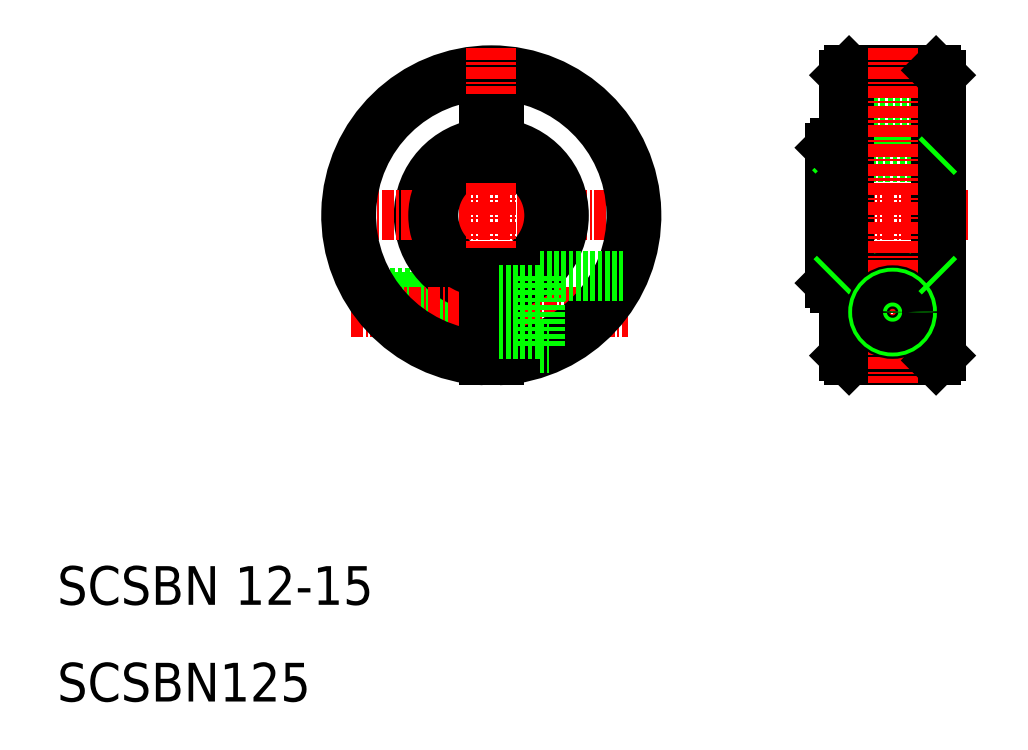
<metadata>
{"format":"dxf","ext":"dxf","renderer":"ezdxf+matplotlib","layout":"modelspace","background":"white","min_lineweight":24,"dpi":150}
</metadata>
<code>
0
SECTION
2
ENTITIES
0
TEXT
8
0
10
10
20
10
30
0
40
4
1
SCSBN125
0
TEXT
8
0
10
10
20
20
30
0
40
4
1
SCSBN 12-15
0
LINE
8
0
10
42.2
20
52.27
30
0
11
54.14
21
52.27
31
0
0
LINE
8
0
10
42.46
20
51.87
30
0
11
54.14
21
51.87
31
0
0
LINE
8
0
10
45.38
20
48.67
30
0
11
54.14
21
48.67
31
0
0
LINE
8
0
10
45.89
20
48.27
30
0
11
54.14
21
48.27
31
0
0
ARC
8
0
10
54.89
20
60.27
30
0
40
7.5
50
95.74
51
264.3
0
LINE
8
CENTER
10
40.39
20
50.27
30
0
11
69.03
21
50.27
31
0
0
LINE
8
CENTER
10
37.55
20
60.27
30
0
11
72.23
21
60.27
31
0
0
ARC
8
0
10
54.89
20
60.27
30
0
40
15
50
272.9
51
267.1
0
ARC
8
0
10
54.89
20
60.27
30
0
40
14.5
50
273
51
267
0
LINE
8
0
10
91.39
20
70.27
30
0
11
101.4
21
70.27
31
0
0
LINE
8
0
10
91.89
20
75.27
30
0
11
100.9
21
75.27
31
0
0
LINE
8
0
10
90.39
20
66.27
30
0
11
100.9
21
66.27
31
0
0
LINE
8
0
10
90.39
20
54.27
30
0
11
100.9
21
54.27
31
0
0
LINE
8
CENTER
10
90.44
20
50.27
30
0
11
102.3
21
50.27
31
0
0
LINE
8
CENTER
10
87.31
20
60.27
30
0
11
104.2
21
60.27
31
0
0
LINE
8
0
10
91.89
20
45.27
30
0
11
100.9
21
45.27
31
0
0
CIRCLE
8
0
10
96.39
20
50.27
30
0
40
3.75
0
LINE
8
0
10
89.89
20
67.27
30
0
11
89.89
21
53.27
31
0
0
LINE
8
0
10
90.39
20
67.77
30
0
11
90.39
21
52.77
31
0
0
LINE
8
0
10
91.39
20
74.77
30
0
11
91.39
21
45.77
31
0
0
LINE
8
0
10
91.89
20
75.27
30
0
11
91.89
21
45.27
31
0
0
ARC
8
0
10
54.89
20
60.27
30
0
40
6
50
277.2
51
82.82
0
ARC
8
0
10
54.89
20
60.27
30
0
40
6
50
97.18
51
262.8
0
ARC
8
0
10
54.89
20
60.27
30
0
40
7.5
50
275.7
51
84.26
0
LINE
8
CENTER
10
54.89
20
77.61
30
0
11
54.89
21
42.93
31
0
0
LINE
8
0
10
59.89
20
54.02
30
0
11
68.53
21
54.02
31
0
0
LINE
8
0
10
55.64
20
54.32
30
0
11
55.64
21
45.29
31
0
0
LINE
8
0
10
54.14
20
54.32
30
0
11
54.14
21
45.29
31
0
0
LINE
8
0
10
59.89
20
54.02
30
0
11
59.89
21
46.52
31
0
0
LINE
8
0
10
59.89
20
46.52
30
0
11
60.89
21
46.52
31
0
0
LINE
8
0
10
55.64
20
48.02
30
0
11
59.89
21
48.02
31
0
0
LINE
8
0
10
55.64
20
52.52
30
0
11
59.89
21
52.52
31
0
0
LINE
8
0
10
91.39
20
45.77
30
0
11
91.89
21
45.27
31
0
0
LINE
8
0
10
90.39
20
52.77
30
0
11
91.39
21
52.77
31
0
0
LINE
8
0
10
89.89
20
53.27
30
0
11
90.39
21
52.77
31
0
0
LINE
8
0
10
90.39
20
54.27
30
0
11
89.89
21
53.77
31
0
0
LINE
8
0
10
54.14
20
70.27
30
0
11
55.64
21
70.27
31
0
0
LINE
8
0
10
54.14
20
70.27
30
0
11
54.14
21
66.23
31
0
0
LINE
8
0
10
55.64
20
70.27
30
0
11
55.64
21
66.23
31
0
0
LINE
8
0
10
91.39
20
60.27
30
0
11
91.39
21
60.27
31
0
0
LINE
8
0
10
89.89
20
66.77
30
0
11
90.39
21
66.27
31
0
0
LINE
8
0
10
91.39
20
67.02
30
0
11
91.39
21
67.02
31
0
0
LINE
8
0
10
90.39
20
67.77
30
0
11
91.39
21
67.77
31
0
0
LINE
8
0
10
89.89
20
67.27
30
0
11
90.39
21
67.77
31
0
0
LINE
8
0
10
91.39
20
74.77
30
0
11
91.89
21
75.27
31
0
0
LINE
8
0
10
101.4
20
74.77
30
0
11
101.4
21
45.77
31
0
0
LINE
8
0
10
100.9
20
45.27
30
0
11
100.9
21
75.27
31
0
0
LINE
8
CENTER
10
96.39
20
77.61
30
0
11
96.39
21
42.93
31
0
0
LINE
8
0
10
100.9
20
45.27
30
0
11
101.4
21
45.77
31
0
0
CIRCLE
8
0
10
96.39
20
50.27
30
0
40
2.25
0
CIRCLE
8
0
10
96.39
20
50.27
30
0
40
2
0
CIRCLE
8
0
10
96.39
20
50.27
30
0
40
1.6
0
LINE
8
0
10
100.9
20
54.27
30
0
11
101.4
21
53.77
31
0
0
LINE
8
0
10
100.9
20
66.27
30
0
11
101.4
21
66.77
31
0
0
LINE
8
0
10
100.9
20
75.27
30
0
11
101.4
21
74.77
31
0
0
ENDSEC
0
EOF

</code>
